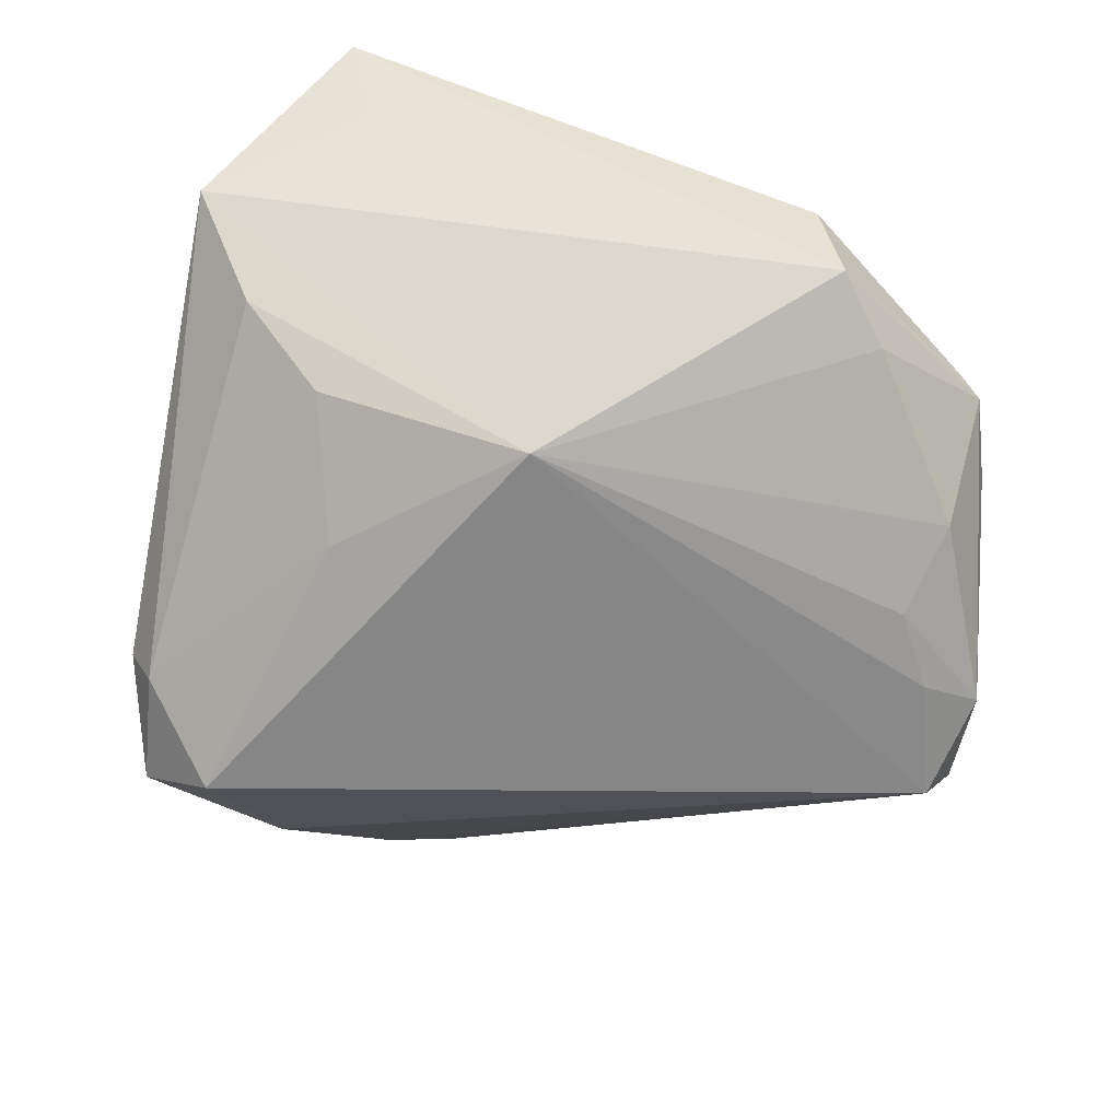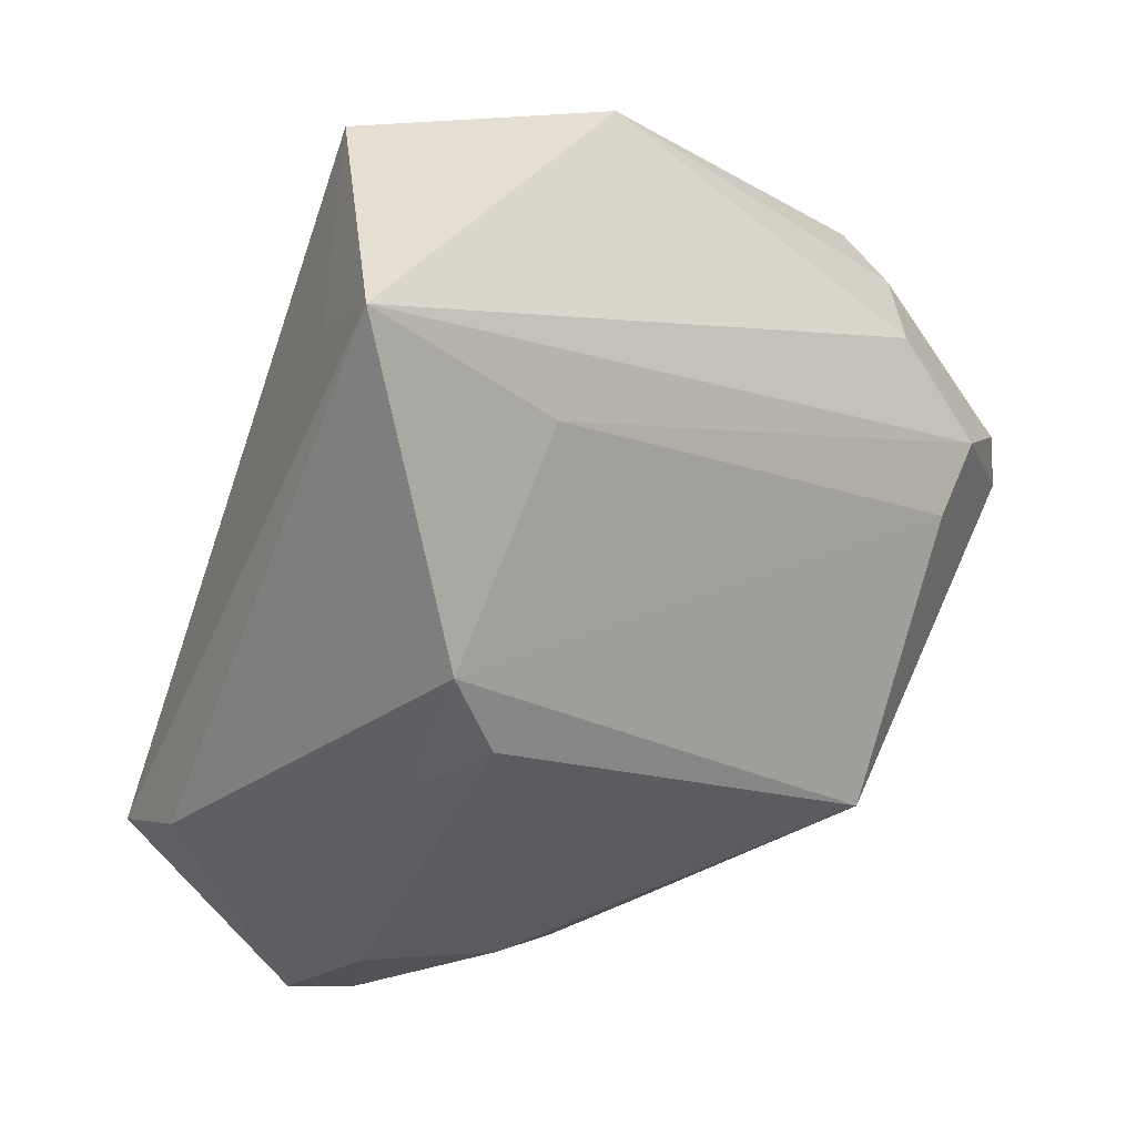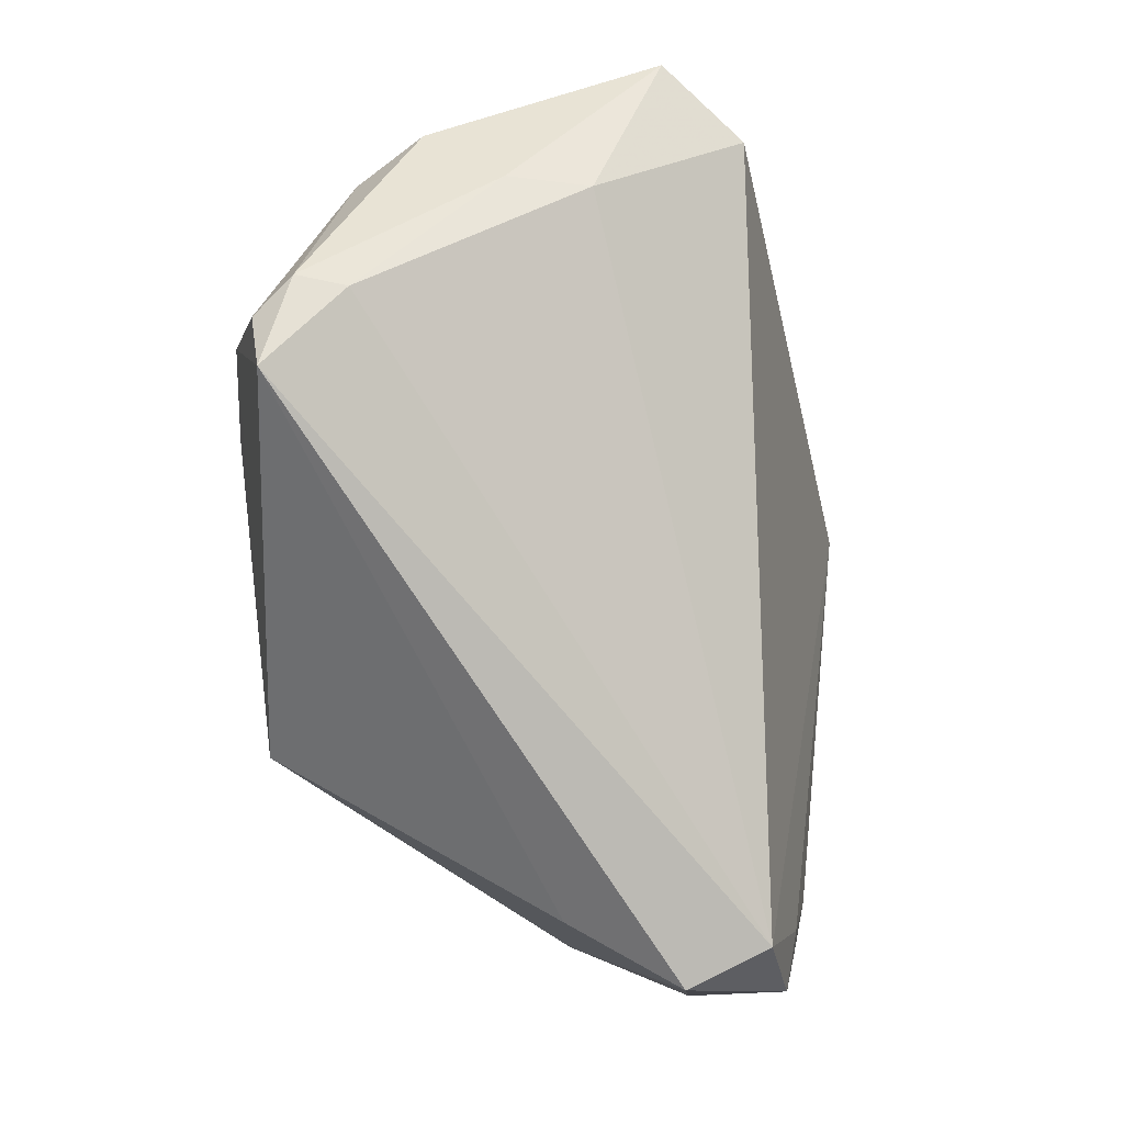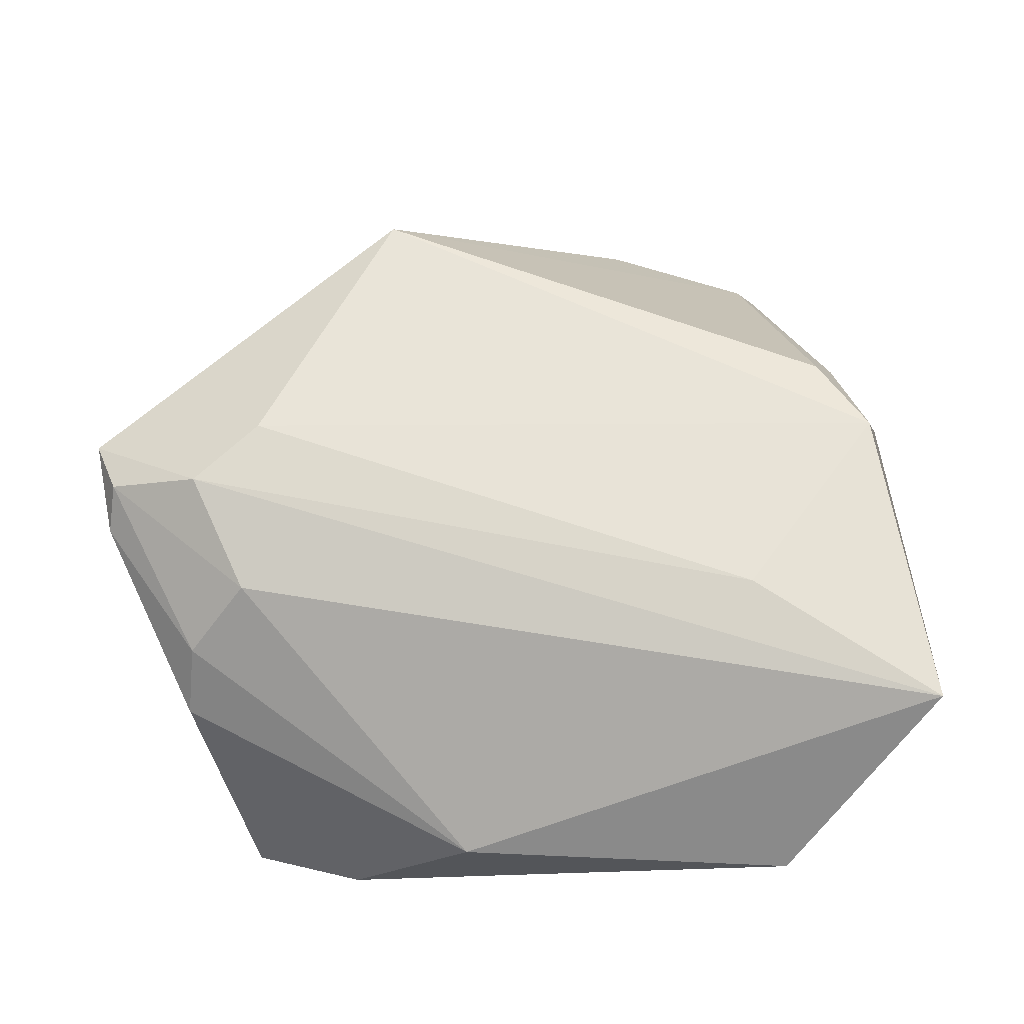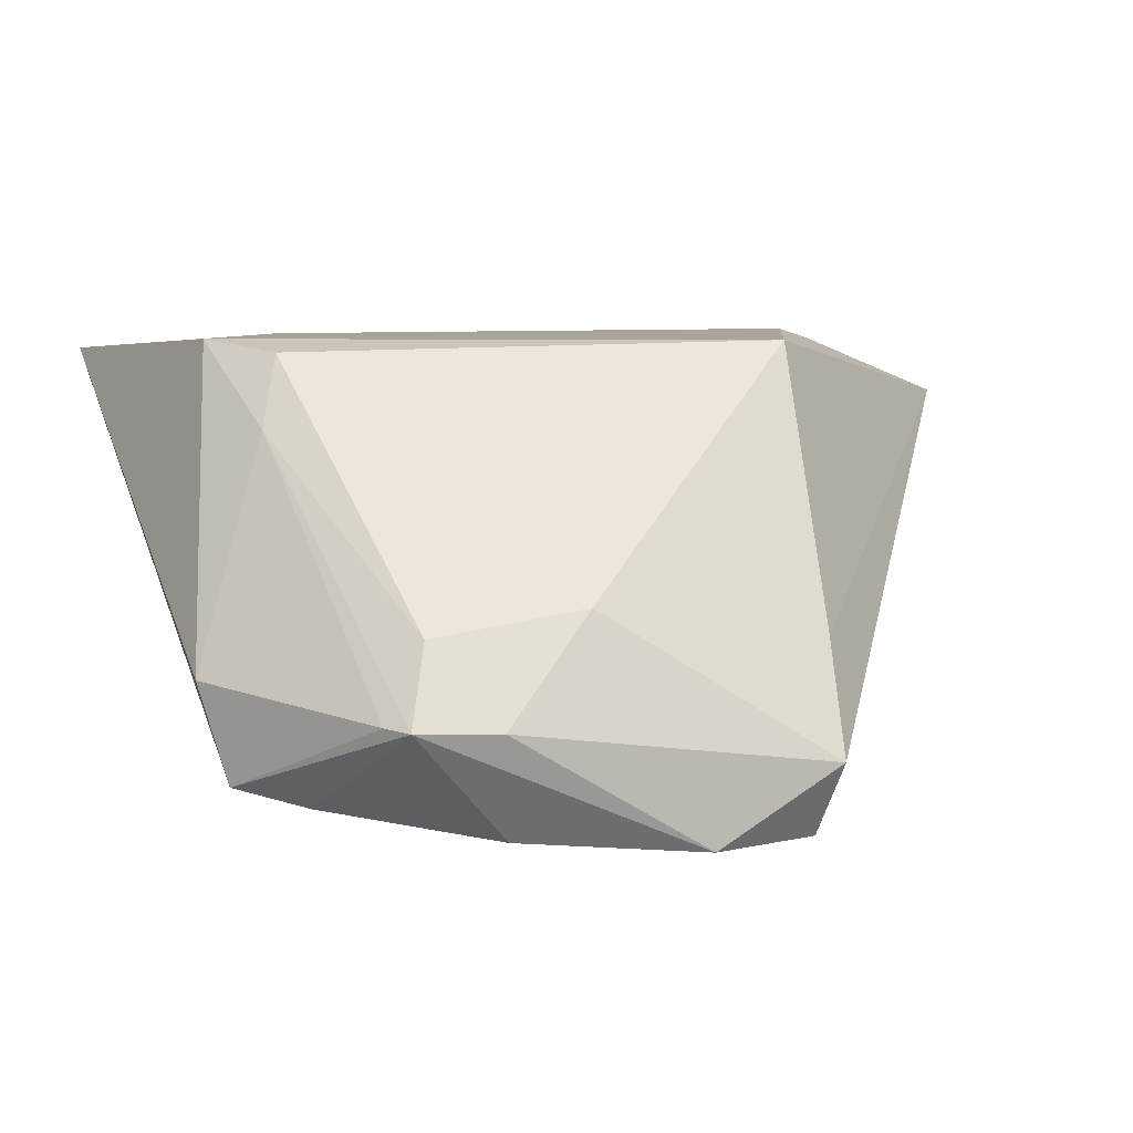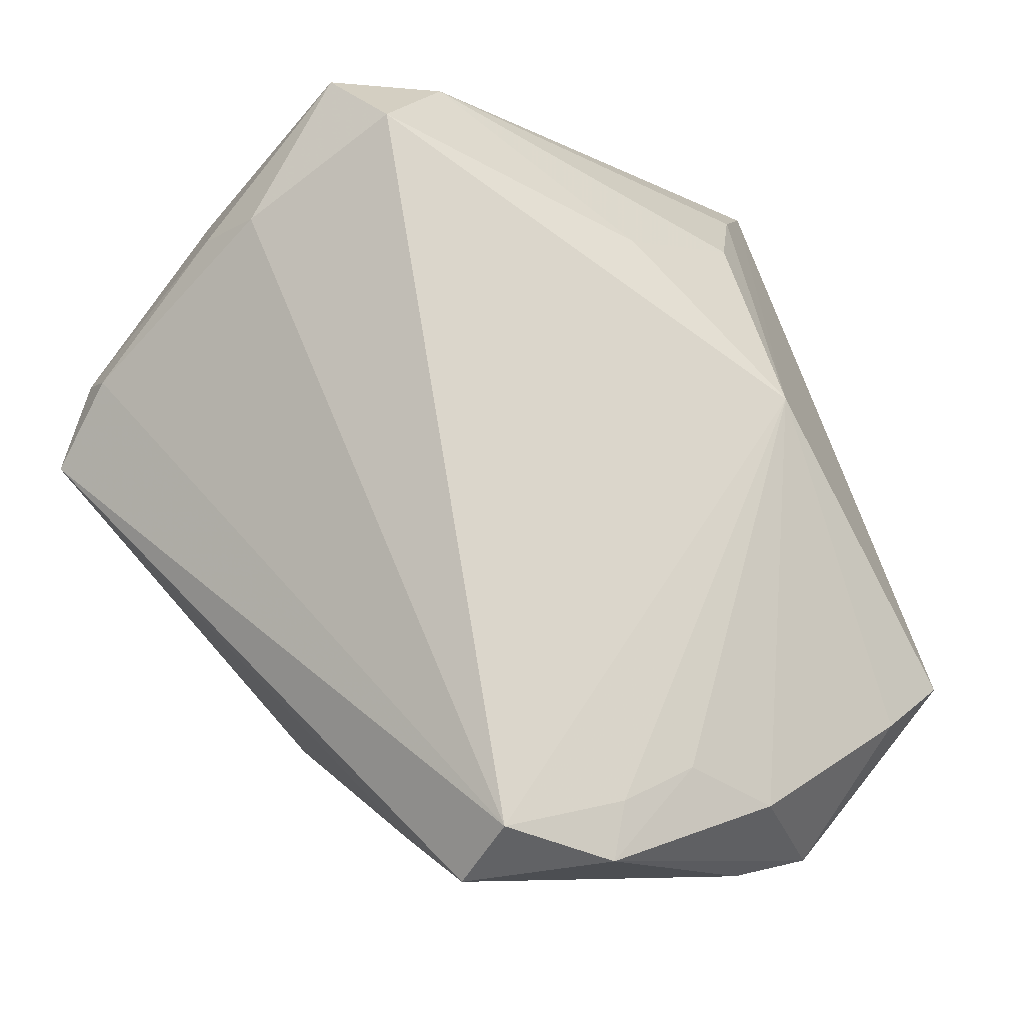
<metadata>
{"format":"obj","ext":"obj","renderer":"f3d","projection":"perspective","resolution":1024,"background":"white","views":[{"elev":-67.5,"azim":-101.1,"up":"+Z"},{"elev":12.6,"azim":-45.7,"up":"+Y"},{"elev":-17.4,"azim":100.6,"up":"+Y"},{"elev":60.6,"azim":-176.9,"up":"+Z"},{"elev":7.7,"azim":-20.9,"up":"+Z"},{"elev":-20.9,"azim":156.9,"up":"+Y"}]}
</metadata>
<code>
v 0.01198 -0.04867 -0.01462
v 0.03705 0.03369 0.007193
v -0.01071 -0.03623 -0.02425
v 0.04741 0.01096 0.02105
v 0.0162 -0.0244 0.02734
v 0.0296 0.04323 -0.01591
v 0.04791 0.01482 0.01694
v -0.03658 -0.007539 0.0261
v 0.03043 0.02399 0.02151
v 0.02546 0.03581 -0.02372
v 0.03954 0.02737 -0.001687
v 0.01069 -0.04445 -0.02313
v 0.002725 0.04867 0.004226
v 0.01668 0.04726 -0.01118
v -0.002633 -0.04066 -0.02421
v -0.03214 -0.04147 -0.009873
v -0.02882 0.02263 0.02694
v 0.05037 0.004758 0.01943
v 0.03652 0.02893 0.01413
v -0.03936 -0.01203 0.01812
v -0.01244 -0.04003 0.001439
v -0.02933 -0.03712 -0.001273
v -0.04263 0.0009168 0.02734
v -0.0058 0.02676 -0.02235
v 0.02996 0.005248 0.02734
v -0.05037 0.03514 0.02504
v -0.02322 -0.0441 -0.009983
v 0.0134 -0.04182 -0.002719
v 0.04777 0.01326 0.01151
v -0.00178 -0.04703 -0.02319
v -0.02238 0.007617 -0.02734
v -0.02113 -0.03904 -0.02234
v -0.02103 0.03119 -0.01632
v -0.04579 -0.02181 -0.01827
v 0.01647 0.04449 -0.01703
v -0.03424 -0.03893 -0.009589
v -0.0386 -0.02741 -0.01992
v -0.03489 0.04867 0.004971
v 0.03703 0.01211 0.02585
v -0.02672 0.04075 -0.006919
v -0.04864 -0.0192 -0.007183
v 0.03673 0.02686 -0.00999
v -0.04544 0.03131 0.01348
f 34 38 31
f 10 12 31
f 42 12 10
f 43 38 34
f 18 12 29
f 12 42 29
f 11 29 42
f 10 31 24
f 31 33 24
f 34 31 37
f 37 16 34
f 15 31 12
f 15 3 31
f 13 14 38
f 2 14 13
f 6 14 2
f 2 11 6
f 6 42 10
f 6 11 42
f 10 24 35
f 35 24 33
f 35 6 10
f 14 6 35
f 38 14 35
f 23 41 20
f 1 12 18
f 30 15 12
f 12 1 30
f 3 15 30
f 38 35 40
f 40 35 33
f 40 31 38
f 40 33 31
f 18 29 7
f 7 4 18
f 7 11 2
f 29 11 7
f 16 20 36
f 36 20 41
f 34 16 36
f 36 41 34
f 22 20 16
f 3 30 32
f 31 3 32
f 32 37 31
f 16 37 32
f 32 30 16
f 19 9 4
f 19 7 2
f 4 7 19
f 2 13 19
f 13 9 19
f 26 9 13
f 26 13 38
f 38 43 26
f 23 17 26
f 26 41 23
f 26 43 34
f 34 41 26
f 23 5 25
f 25 17 23
f 8 22 5
f 20 22 8
f 8 5 23
f 23 20 8
f 5 22 21
f 4 9 39
f 18 4 39
f 9 26 39
f 39 5 18
f 39 25 5
f 39 26 17
f 17 25 39
f 5 21 28
f 28 21 1
f 18 5 28
f 28 1 18
f 1 21 27
f 16 30 27
f 27 30 1
f 27 22 16
f 27 21 22

</code>
